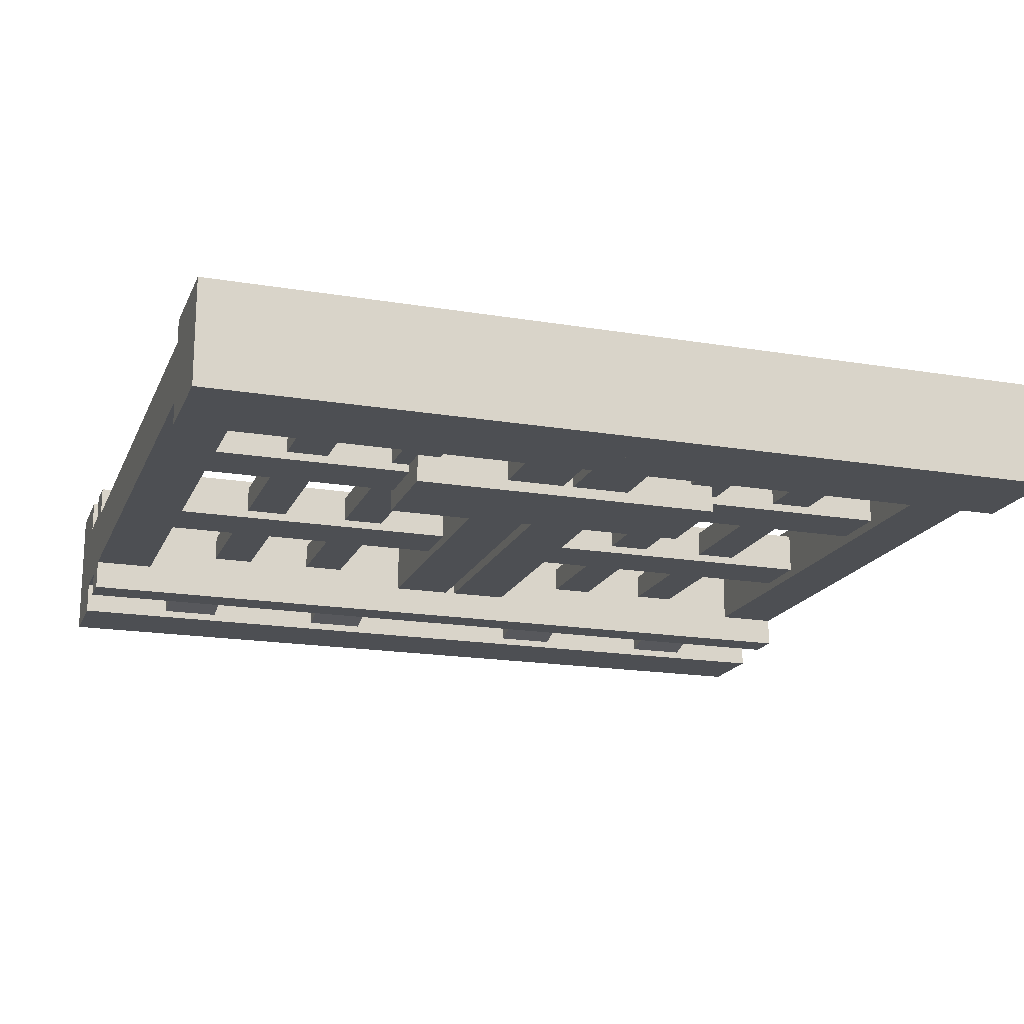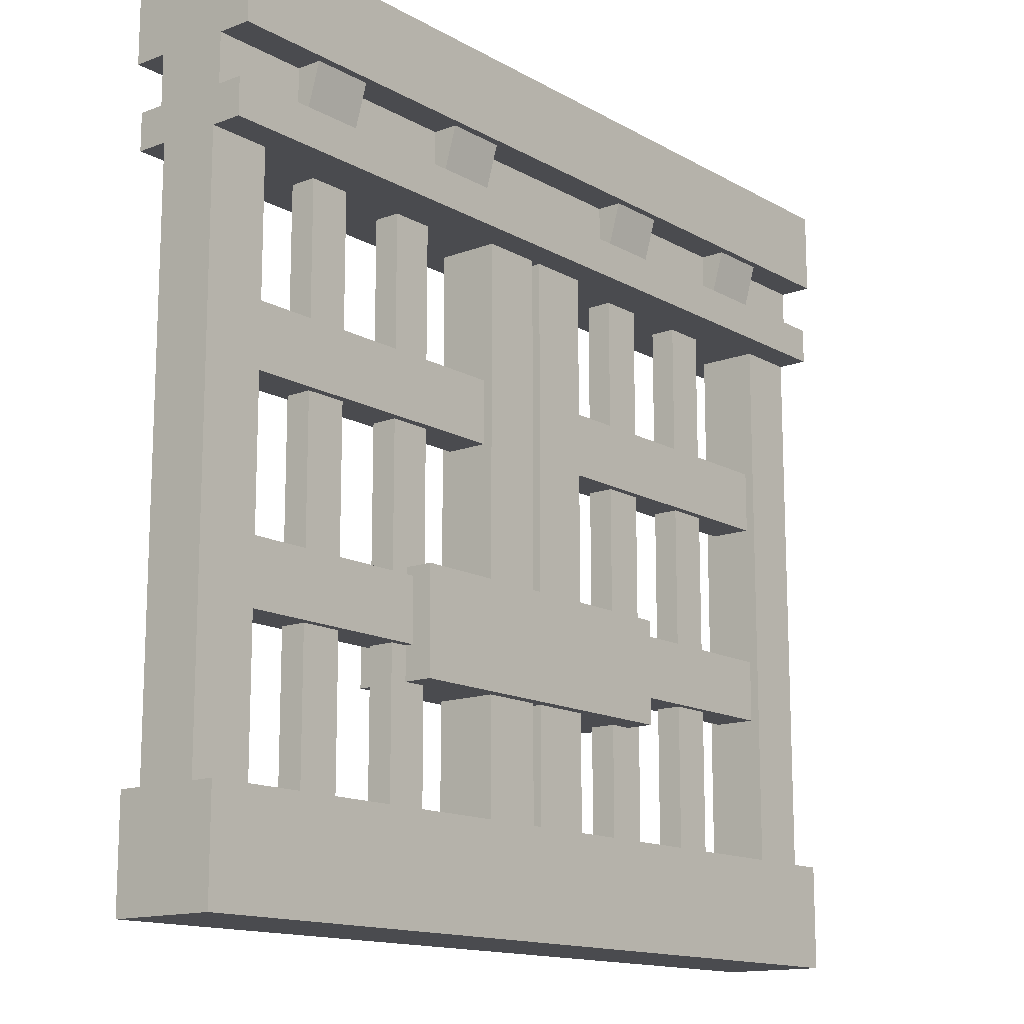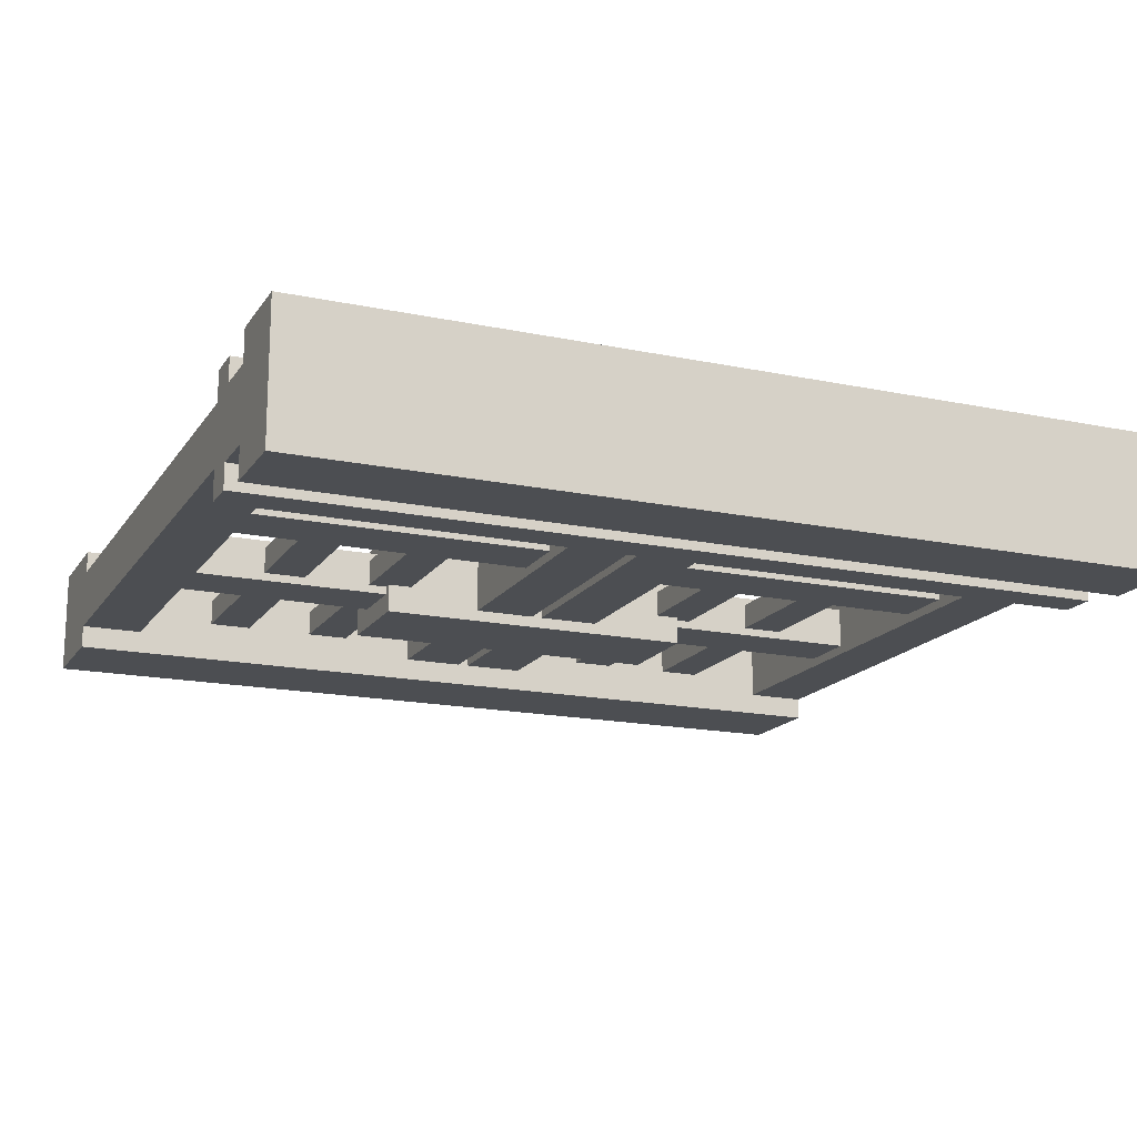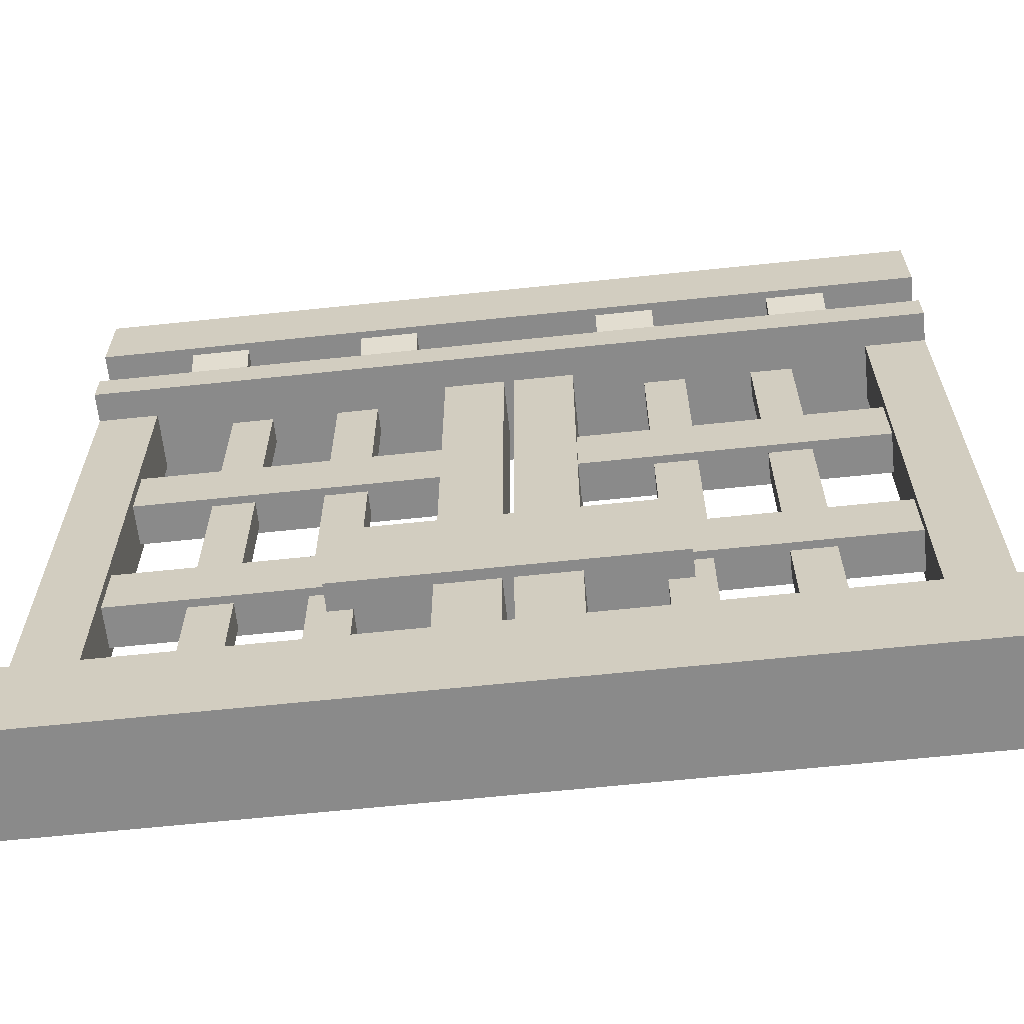
<metadata>
{"format":"obj","ext":"obj","renderer":"f3d","projection":"perspective","resolution":1024,"background":"white","views":[{"elev":-17.9,"azim":-18.2,"up":"+Z"},{"elev":-14.3,"azim":129.4,"up":"+Y"},{"elev":-16.7,"azim":157.0,"up":"+Z"},{"elev":-63.5,"azim":6.1,"up":"+Y"}]}
</metadata>
<code>
o model_4300
v 0 1.712 0.1567
v 1 1.712 0.1567
v 0 1.9 0.1567
v 1 1.9 0.1567
v 0 1.9 0.1567
v 1 1.9 0.1567
v 0 1.9 -0.1567
v 1 1.9 -0.1567
v 0 1.9 -0.1567
v 1 1.9 -0.1567
v 0 1.712 -0.1567
v 1 1.712 -0.1567
v 0 1.712 -0.1567
v 1 1.712 -0.1567
v 0 1.712 0.1567
v 1 1.712 0.1567
v 1 1.712 0.1567
v 1 1.712 -0.1567
v 1 1.9 0.1567
v 1 1.9 -0.1567
v 0 1.712 -0.1567
v 0 1.712 0.1567
v 0 1.9 -0.1567
v 0 1.9 0.1567
v 0 0 0.1219
v 1 0 0.1219
v 0 0.2396 0.1219
v 1 0.2396 0.1219
v 0 0.2396 0.1219
v 1 0.2396 0.1219
v 0 0.2396 -0.1219
v 1 0.2396 -0.1219
v 0 0.2396 -0.1219
v 1 0.2396 -0.1219
v 0 0 -0.1219
v 1 0 -0.1219
v 0 0 -0.1219
v 1 0 -0.1219
v 0 0 0.1219
v 1 0 0.1219
v 1 0 0.1219
v 1 0 -0.1219
v 1 0.2396 0.1219
v 1 0.2396 -0.1219
v 0 0 -0.1219
v 0 0 0.1219
v 0 0.2396 -0.1219
v 0 0.2396 0.1219
v 0 1.602 0.08236
v 1 1.602 0.08236
v 0 1.712 0.08236
v 1 1.712 0.08236
v 0 1.712 -0.08236
v 1 1.712 -0.08236
v 0 1.602 -0.08236
v 1 1.602 -0.08236
v 1 1.602 0.08236
v 1 1.602 -0.08236
v 1 1.712 0.08236
v 1 1.712 -0.08236
v 0 1.602 -0.08236
v 0 1.602 0.08236
v 0 1.712 -0.08236
v 0 1.712 0.08236
v 0.8576 0.2396 0.06951
v 1 0.2396 0.06951
v 0.8576 1.519 0.06951
v 1 1.519 0.06951
v 0.8576 1.519 -0.06951
v 1 1.519 -0.06951
v 0.8576 0.2396 -0.06951
v 1 0.2396 -0.06951
v 1 0.2396 0.06951
v 1 0.2396 -0.06951
v 1 1.519 0.06951
v 1 1.519 -0.06951
v 0.8576 0.2396 -0.06951
v 0.8576 0.2396 0.06951
v 0.8576 1.519 -0.06951
v 0.8576 1.519 0.06951
v 0.01246 0.2286 0.06951
v 0.1543 0.2286 0.06951
v 0.01246 1.526 0.06951
v 0.1543 1.526 0.06951
v 0.01246 1.526 -0.06951
v 0.1543 1.526 -0.06951
v 0.01246 0.2286 -0.06951
v 0.1543 0.2286 -0.06951
v 0.1543 0.2286 0.06951
v 0.1543 0.2286 -0.06951
v 0.1543 1.526 0.06951
v 0.1543 1.526 -0.06951
v 0.01246 0.2286 -0.06951
v 0.01246 0.2286 0.06951
v 0.01246 1.526 -0.06951
v 0.01246 1.526 0.06951
v 0.3239 0.2286 0.02993
v 0.4222 0.2286 0.02993
v 0.3239 1.526 0.02993
v 0.4222 1.526 0.02993
v 0.3239 1.526 -0.02993
v 0.4222 1.526 -0.02993
v 0.3239 0.2286 -0.02993
v 0.4222 0.2286 -0.02993
v 0.4222 0.2286 0.02993
v 0.4222 0.2286 -0.02993
v 0.4222 1.526 0.02993
v 0.4222 1.526 -0.02993
v 0.3239 0.2286 -0.02993
v 0.3239 0.2286 0.02993
v 0.3239 1.526 -0.02993
v 0.3239 1.526 0.02993
v 0.5805 0.2286 0.02993
v 0.6787 0.2286 0.02993
v 0.5805 1.526 0.02993
v 0.6787 1.526 0.02993
v 0.5805 1.526 -0.02993
v 0.6787 1.526 -0.02993
v 0.5805 0.2286 -0.02993
v 0.6787 0.2286 -0.02993
v 0.6787 0.2286 0.02993
v 0.6787 0.2286 -0.02993
v 0.6787 1.526 0.02993
v 0.6787 1.526 -0.02993
v 0.5805 0.2286 -0.02993
v 0.5805 0.2286 0.02993
v 0.5805 1.526 -0.02993
v 0.5805 1.526 0.02993
v 0.8657 1.064 0.0484
v 0.8657 1.207 0.0484
v 0.1452 1.064 0.0484
v 0.1452 1.207 0.0484
v 0.1452 1.064 -0.0484
v 0.1452 1.207 -0.0484
v 0.8657 1.064 -0.0484
v 0.8657 1.207 -0.0484
v 0.8657 1.207 0.0484
v 0.8657 1.207 -0.0484
v 0.1452 1.207 0.0484
v 0.1452 1.207 -0.0484
v 0.8657 1.064 -0.0484
v 0.8657 1.064 0.0484
v 0.1452 1.064 -0.0484
v 0.1452 1.064 0.0484
v 0.8657 0.588 0.0484
v 0.8657 0.7318 0.0484
v 0.1452 0.588 0.0484
v 0.1452 0.7318 0.0484
v 0.1452 0.588 -0.0484
v 0.1452 0.7318 -0.0484
v 0.8657 0.588 -0.0484
v 0.8657 0.7318 -0.0484
v 0.8657 0.7318 0.0484
v 0.8657 0.7318 -0.0484
v 0.1452 0.7318 0.0484
v 0.1452 0.7318 -0.0484
v 0.8657 0.588 -0.0484
v 0.8657 0.588 0.0484
v 0.1452 0.588 -0.0484
v 0.1452 0.588 0.0484
v 0.3796 0.5124 0.09531
v 0.3796 0.7525 0.09531
v 0 0.5124 0.09531
v 0 0.7525 0.09531
v 0 0.5124 0.09531
v 0 0.7525 0.09531
v 0 0.5124 -0.09531
v 0 0.7525 -0.09531
v 0 0.5124 -0.09531
v 0 0.7525 -0.09531
v 0.3796 0.5124 -0.09531
v 0.3796 0.7525 -0.09531
v 0.3796 0.5124 -0.09531
v 0.3796 0.7525 -0.09531
v 0.3796 0.5124 0.09531
v 0.3796 0.7525 0.09531
v 0.3796 0.7525 0.09531
v 0.3796 0.7525 -0.09531
v 0 0.7525 0.09531
v 0 0.7525 -0.09531
v 0.3796 0.5124 -0.09531
v 0.3796 0.5124 0.09531
v 0 0.5124 -0.09531
v 0 0.5124 0.09531
v 0.2218 1.597 0.1058
v 0.3609 1.597 0.1058
v 0.2218 1.716 0.1404
v 0.3609 1.716 0.1404
v 0.2218 1.716 -0.1404
v 0.3609 1.716 -0.1404
v 0.2218 1.597 -0.1058
v 0.3609 1.597 -0.1058
v 0.3609 1.597 0.1058
v 0.3609 1.597 -0.1058
v 0.3609 1.716 0.1404
v 0.3609 1.716 -0.1404
v 0.2218 1.597 -0.1058
v 0.2218 1.597 0.1058
v 0.2218 1.716 -0.1404
v 0.2218 1.716 0.1404
v 0 1.519 0.1395
v 1 1.519 0.1395
v 0 1.602 0.1395
v 1 1.602 0.1395
v 0 1.602 0.1395
v 1 1.602 0.1395
v 0 1.602 -0.1395
v 1 1.602 -0.1395
v 0 1.602 -0.1395
v 1 1.602 -0.1395
v 0 1.519 -0.1395
v 1 1.519 -0.1395
v 0 1.519 -0.1395
v 1 1.519 -0.1395
v 0 1.519 0.1395
v 1 1.519 0.1395
v 1 1.519 0.1395
v 1 1.519 -0.1395
v 1 1.602 0.1395
v 1 1.602 -0.1395
v 0 1.519 -0.1395
v 0 1.519 0.1395
v 0 1.602 -0.1395
v 0 1.602 0.1395
v 0.642 1.597 0.1058
v 0.781 1.597 0.1058
v 0.642 1.716 0.1404
v 0.781 1.716 0.1404
v 0.642 1.716 -0.1404
v 0.781 1.716 -0.1404
v 0.642 1.597 -0.1058
v 0.781 1.597 -0.1058
v 0.781 1.597 0.1058
v 0.781 1.597 -0.1058
v 0.781 1.716 0.1404
v 0.781 1.716 -0.1404
v 0.642 1.597 -0.1058
v 0.642 1.597 0.1058
v 0.642 1.716 -0.1404
v 0.642 1.716 0.1404
v 0 1.712 -0.1567
v -1 1.712 -0.1567
v 0 1.9 -0.1567
v -1 1.9 -0.1567
v 0 1.9 -0.1567
v -1 1.9 -0.1567
v 0 1.9 0.1567
v -1 1.9 0.1567
v 0 1.9 0.1567
v -1 1.9 0.1567
v 0 1.712 0.1567
v -1 1.712 0.1567
v 0 1.712 0.1567
v -1 1.712 0.1567
v 0 1.712 -0.1567
v -1 1.712 -0.1567
v -1 1.712 -0.1567
v -1 1.712 0.1567
v -1 1.9 -0.1567
v -1 1.9 0.1567
v 0 1.712 0.1567
v 0 1.712 -0.1567
v 0 1.9 0.1567
v 0 1.9 -0.1567
v 0 0 -0.1219
v -1 0 -0.1219
v 0 0.2396 -0.1219
v -1 0.2396 -0.1219
v 0 0.2396 -0.1219
v -1 0.2396 -0.1219
v 0 0.2396 0.1219
v -1 0.2396 0.1219
v 0 0.2396 0.1219
v -1 0.2396 0.1219
v 0 0 0.1219
v -1 0 0.1219
v 0 0 0.1219
v -1 0 0.1219
v 0 0 -0.1219
v -1 0 -0.1219
v -1 0 -0.1219
v -1 0 0.1219
v -1 0.2396 -0.1219
v -1 0.2396 0.1219
v 0 0 0.1219
v 0 0 -0.1219
v 0 0.2396 0.1219
v 0 0.2396 -0.1219
v 0 1.602 -0.08236
v -1 1.602 -0.08236
v 0 1.712 -0.08236
v -1 1.712 -0.08236
v 0 1.712 0.08236
v -1 1.712 0.08236
v 0 1.602 0.08236
v -1 1.602 0.08236
v -1 1.602 -0.08236
v -1 1.602 0.08236
v -1 1.712 -0.08236
v -1 1.712 0.08236
v 0 1.602 0.08236
v 0 1.602 -0.08236
v 0 1.712 0.08236
v 0 1.712 -0.08236
v -0.8576 0.2396 -0.06951
v -1 0.2396 -0.06951
v -0.8576 1.519 -0.06951
v -1 1.519 -0.06951
v -0.8576 1.519 0.06951
v -1 1.519 0.06951
v -0.8576 0.2396 0.06951
v -1 0.2396 0.06951
v -1 0.2396 -0.06951
v -1 0.2396 0.06951
v -1 1.519 -0.06951
v -1 1.519 0.06951
v -0.8576 0.2396 0.06951
v -0.8576 0.2396 -0.06951
v -0.8576 1.519 0.06951
v -0.8576 1.519 -0.06951
v -0.01246 0.2286 -0.06951
v -0.1543 0.2286 -0.06951
v -0.01246 1.526 -0.06951
v -0.1543 1.526 -0.06951
v -0.01246 1.526 0.06951
v -0.1543 1.526 0.06951
v -0.01246 0.2286 0.06951
v -0.1543 0.2286 0.06951
v -0.1543 0.2286 -0.06951
v -0.1543 0.2286 0.06951
v -0.1543 1.526 -0.06951
v -0.1543 1.526 0.06951
v -0.01246 0.2286 0.06951
v -0.01246 0.2286 -0.06951
v -0.01246 1.526 0.06951
v -0.01246 1.526 -0.06951
v -0.3239 0.2286 -0.02993
v -0.4222 0.2286 -0.02993
v -0.3239 1.526 -0.02993
v -0.4222 1.526 -0.02993
v -0.3239 1.526 0.02993
v -0.4222 1.526 0.02993
v -0.3239 0.2286 0.02993
v -0.4222 0.2286 0.02993
v -0.4222 0.2286 -0.02993
v -0.4222 0.2286 0.02993
v -0.4222 1.526 -0.02993
v -0.4222 1.526 0.02993
v -0.3239 0.2286 0.02993
v -0.3239 0.2286 -0.02993
v -0.3239 1.526 0.02993
v -0.3239 1.526 -0.02993
v -0.5805 0.2286 -0.02993
v -0.6787 0.2286 -0.02993
v -0.5805 1.526 -0.02993
v -0.6787 1.526 -0.02993
v -0.5805 1.526 0.02993
v -0.6787 1.526 0.02993
v -0.5805 0.2286 0.02993
v -0.6787 0.2286 0.02993
v -0.6787 0.2286 -0.02993
v -0.6787 0.2286 0.02993
v -0.6787 1.526 -0.02993
v -0.6787 1.526 0.02993
v -0.5805 0.2286 0.02993
v -0.5805 0.2286 -0.02993
v -0.5805 1.526 0.02993
v -0.5805 1.526 -0.02993
v -0.8657 1.064 -0.0484
v -0.8657 1.207 -0.0484
v -0.1452 1.064 -0.0484
v -0.1452 1.207 -0.0484
v -0.1452 1.064 0.0484
v -0.1452 1.207 0.0484
v -0.8657 1.064 0.0484
v -0.8657 1.207 0.0484
v -0.8657 1.207 -0.0484
v -0.8657 1.207 0.0484
v -0.1452 1.207 -0.0484
v -0.1452 1.207 0.0484
v -0.8657 1.064 0.0484
v -0.8657 1.064 -0.0484
v -0.1452 1.064 0.0484
v -0.1452 1.064 -0.0484
v -0.8657 0.588 -0.0484
v -0.8657 0.7318 -0.0484
v -0.1452 0.588 -0.0484
v -0.1452 0.7318 -0.0484
v -0.1452 0.588 0.0484
v -0.1452 0.7318 0.0484
v -0.8657 0.588 0.0484
v -0.8657 0.7318 0.0484
v -0.8657 0.7318 -0.0484
v -0.8657 0.7318 0.0484
v -0.1452 0.7318 -0.0484
v -0.1452 0.7318 0.0484
v -0.8657 0.588 0.0484
v -0.8657 0.588 -0.0484
v -0.1452 0.588 0.0484
v -0.1452 0.588 -0.0484
v -0.3796 0.5124 -0.09531
v -0.3796 0.7525 -0.09531
v 0 0.5124 -0.09531
v 0 0.7525 -0.09531
v 0 0.5124 -0.09531
v 0 0.7525 -0.09531
v 0 0.5124 0.09531
v 0 0.7525 0.09531
v 0 0.5124 0.09531
v 0 0.7525 0.09531
v -0.3796 0.5124 0.09531
v -0.3796 0.7525 0.09531
v -0.3796 0.5124 0.09531
v -0.3796 0.7525 0.09531
v -0.3796 0.5124 -0.09531
v -0.3796 0.7525 -0.09531
v -0.3796 0.7525 -0.09531
v -0.3796 0.7525 0.09531
v 0 0.7525 -0.09531
v 0 0.7525 0.09531
v -0.3796 0.5124 0.09531
v -0.3796 0.5124 -0.09531
v 0 0.5124 0.09531
v 0 0.5124 -0.09531
v -0.2218 1.597 -0.1058
v -0.3609 1.597 -0.1058
v -0.2218 1.716 -0.1404
v -0.3609 1.716 -0.1404
v -0.2218 1.716 0.1404
v -0.3609 1.716 0.1404
v -0.2218 1.597 0.1058
v -0.3609 1.597 0.1058
v -0.3609 1.597 -0.1058
v -0.3609 1.597 0.1058
v -0.3609 1.716 -0.1404
v -0.3609 1.716 0.1404
v -0.2218 1.597 0.1058
v -0.2218 1.597 -0.1058
v -0.2218 1.716 0.1404
v -0.2218 1.716 -0.1404
v 0 1.519 -0.1395
v -1 1.519 -0.1395
v 0 1.602 -0.1395
v -1 1.602 -0.1395
v 0 1.602 -0.1395
v -1 1.602 -0.1395
v 0 1.602 0.1395
v -1 1.602 0.1395
v 0 1.602 0.1395
v -1 1.602 0.1395
v 0 1.519 0.1395
v -1 1.519 0.1395
v 0 1.519 0.1395
v -1 1.519 0.1395
v 0 1.519 -0.1395
v -1 1.519 -0.1395
v -1 1.519 -0.1395
v -1 1.519 0.1395
v -1 1.602 -0.1395
v -1 1.602 0.1395
v 0 1.519 0.1395
v 0 1.519 -0.1395
v 0 1.602 0.1395
v 0 1.602 -0.1395
v -0.642 1.597 -0.1058
v -0.781 1.597 -0.1058
v -0.642 1.716 -0.1404
v -0.781 1.716 -0.1404
v -0.642 1.716 0.1404
v -0.781 1.716 0.1404
v -0.642 1.597 0.1058
v -0.781 1.597 0.1058
v -0.781 1.597 -0.1058
v -0.781 1.597 0.1058
v -0.781 1.716 -0.1404
v -0.781 1.716 0.1404
v -0.642 1.597 0.1058
v -0.642 1.597 -0.1058
v -0.642 1.716 0.1404
v -0.642 1.716 -0.1404
g surface_000
f 239 238 240
f 237 238 239
f 235 234 236
f 233 234 235
f 231 230 232
f 229 230 231
f 227 226 228
f 225 226 227
f 223 222 224
f 221 222 223
f 219 218 220
f 217 218 219
f 215 214 216
f 213 214 215
f 211 210 212
f 209 210 211
f 207 206 208
f 205 206 207
f 203 202 204
f 201 202 203
f 199 198 200
f 197 198 199
f 195 194 196
f 193 194 195
f 191 190 192
f 189 190 191
f 187 186 188
f 185 186 187
f 183 182 184
f 181 182 183
f 179 178 180
f 177 178 179
f 175 174 176
f 173 174 175
f 171 170 172
f 169 170 171
f 167 166 168
f 165 166 167
f 163 162 164
f 161 162 163
f 159 158 160
f 157 158 159
f 155 154 156
f 153 154 155
f 151 150 152
f 149 150 151
f 147 146 148
f 145 146 147
f 143 142 144
f 141 142 143
f 139 138 140
f 137 138 139
f 135 134 136
f 133 134 135
f 131 130 132
f 129 130 131
f 127 126 128
f 125 126 127
f 123 122 124
f 121 122 123
f 119 118 120
f 117 118 119
f 115 114 116
f 113 114 115
f 111 110 112
f 109 110 111
f 107 106 108
f 105 106 107
f 103 102 104
f 101 102 103
f 99 98 100
f 97 98 99
f 95 94 96
f 93 94 95
f 91 90 92
f 89 90 91
f 87 86 88
f 85 86 87
f 83 82 84
f 81 82 83
f 79 78 80
f 77 78 79
f 75 74 76
f 73 74 75
f 71 70 72
f 69 70 71
f 67 66 68
f 65 66 67
f 63 62 64
f 61 62 63
f 59 58 60
f 57 58 59
f 55 54 56
f 53 54 55
f 51 50 52
f 49 50 51
f 47 46 48
f 45 46 47
f 43 42 44
f 41 42 43
f 39 38 40
f 37 38 39
f 35 34 36
f 33 34 35
f 31 30 32
f 29 30 31
f 27 26 28
f 25 26 27
f 23 22 24
f 21 22 23
f 19 18 20
f 17 18 19
f 15 14 16
f 13 14 15
f 11 10 12
f 9 10 11
f 7 6 8
f 5 6 7
f 3 2 4
f 1 2 3
f 479 478 480
f 477 478 479
f 475 474 476
f 473 474 475
f 471 470 472
f 469 470 471
f 467 466 468
f 465 466 467
f 463 462 464
f 461 462 463
f 459 458 460
f 457 458 459
f 455 454 456
f 453 454 455
f 451 450 452
f 449 450 451
f 447 446 448
f 445 446 447
f 443 442 444
f 441 442 443
f 439 438 440
f 437 438 439
f 435 434 436
f 433 434 435
f 431 430 432
f 429 430 431
f 427 426 428
f 425 426 427
f 423 422 424
f 421 422 423
f 419 418 420
f 417 418 419
f 415 414 416
f 413 414 415
f 411 410 412
f 409 410 411
f 407 406 408
f 405 406 407
f 403 402 404
f 401 402 403
f 399 398 400
f 397 398 399
f 395 394 396
f 393 394 395
f 391 390 392
f 389 390 391
f 387 386 388
f 385 386 387
f 383 382 384
f 381 382 383
f 379 378 380
f 377 378 379
f 375 374 376
f 373 374 375
f 371 370 372
f 369 370 371
f 367 366 368
f 365 366 367
f 363 362 364
f 361 362 363
f 359 358 360
f 357 358 359
f 355 354 356
f 353 354 355
f 351 350 352
f 349 350 351
f 347 346 348
f 345 346 347
f 343 342 344
f 341 342 343
f 339 338 340
f 337 338 339
f 335 334 336
f 333 334 335
f 331 330 332
f 329 330 331
f 327 326 328
f 325 326 327
f 323 322 324
f 321 322 323
f 319 318 320
f 317 318 319
f 315 314 316
f 313 314 315
f 311 310 312
f 309 310 311
f 307 306 308
f 305 306 307
f 303 302 304
f 301 302 303
f 299 298 300
f 297 298 299
f 295 294 296
f 293 294 295
f 291 290 292
f 289 290 291
f 287 286 288
f 285 286 287
f 283 282 284
f 281 282 283
f 279 278 280
f 277 278 279
f 275 274 276
f 273 274 275
f 271 270 272
f 269 270 271
f 267 266 268
f 265 266 267
f 263 262 264
f 261 262 263
f 259 258 260
f 257 258 259
f 255 254 256
f 253 254 255
f 251 250 252
f 249 250 251
f 247 246 248
f 245 246 247
f 243 242 244
f 241 242 243

</code>
